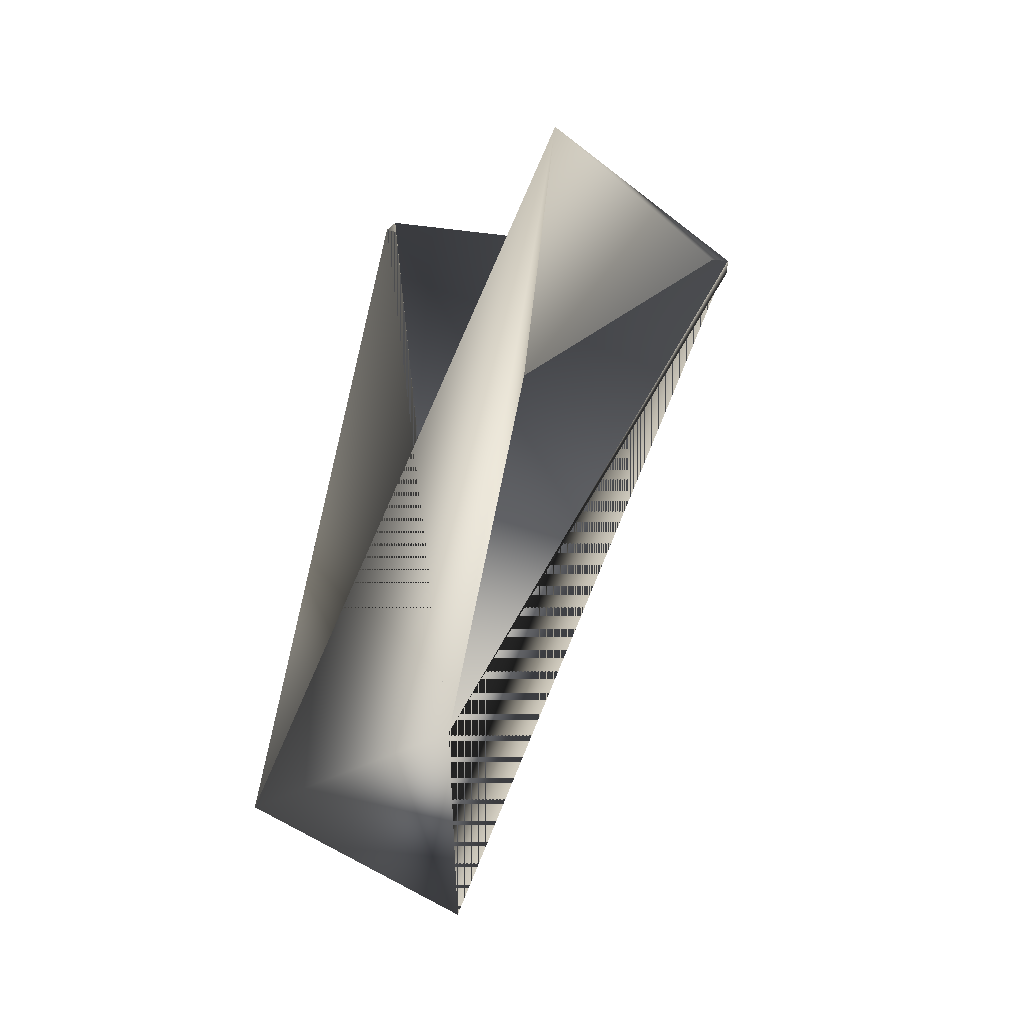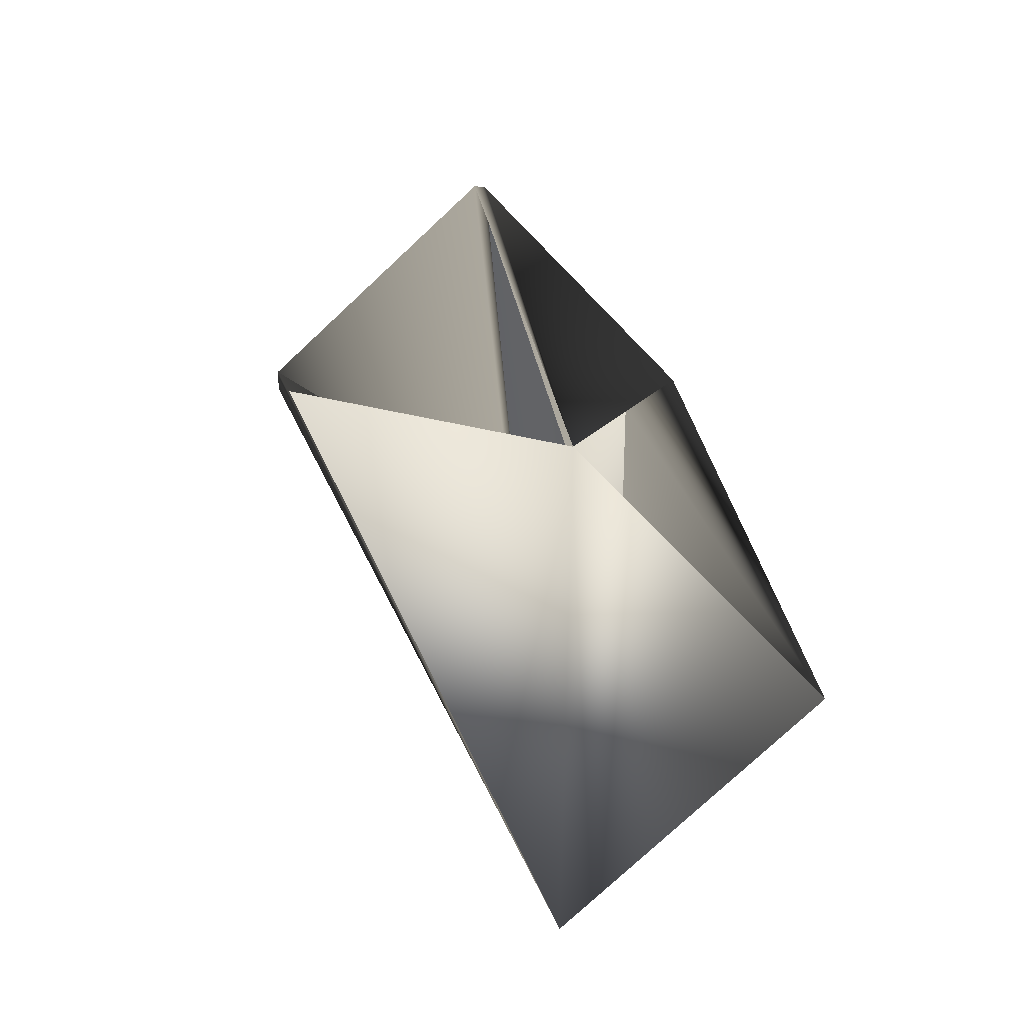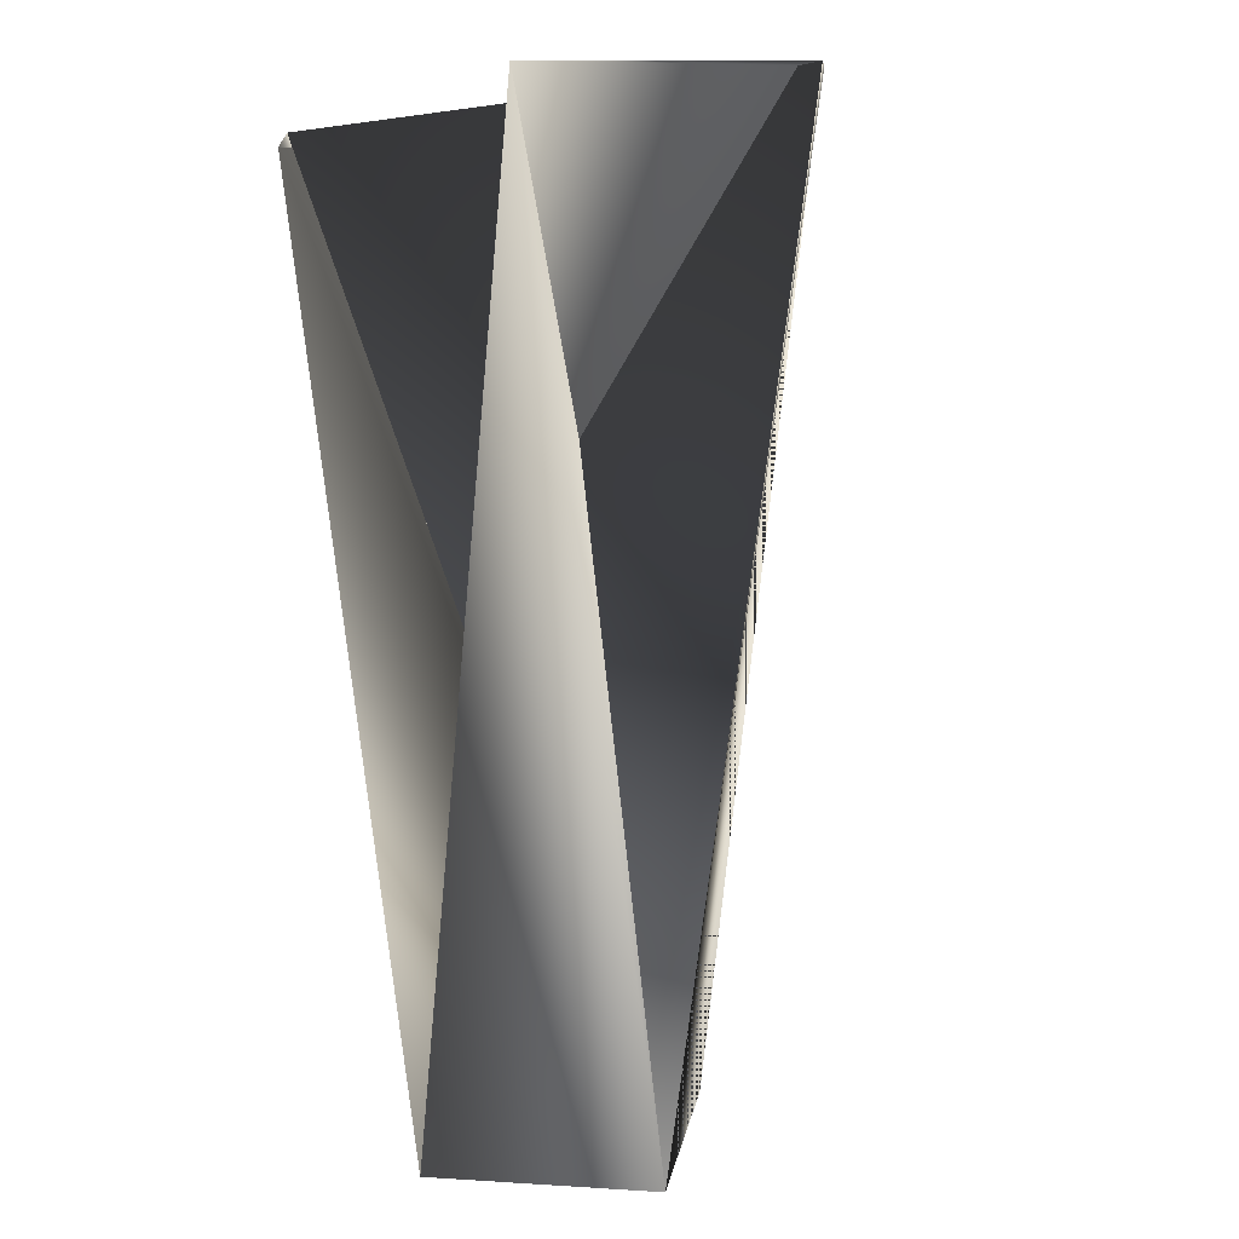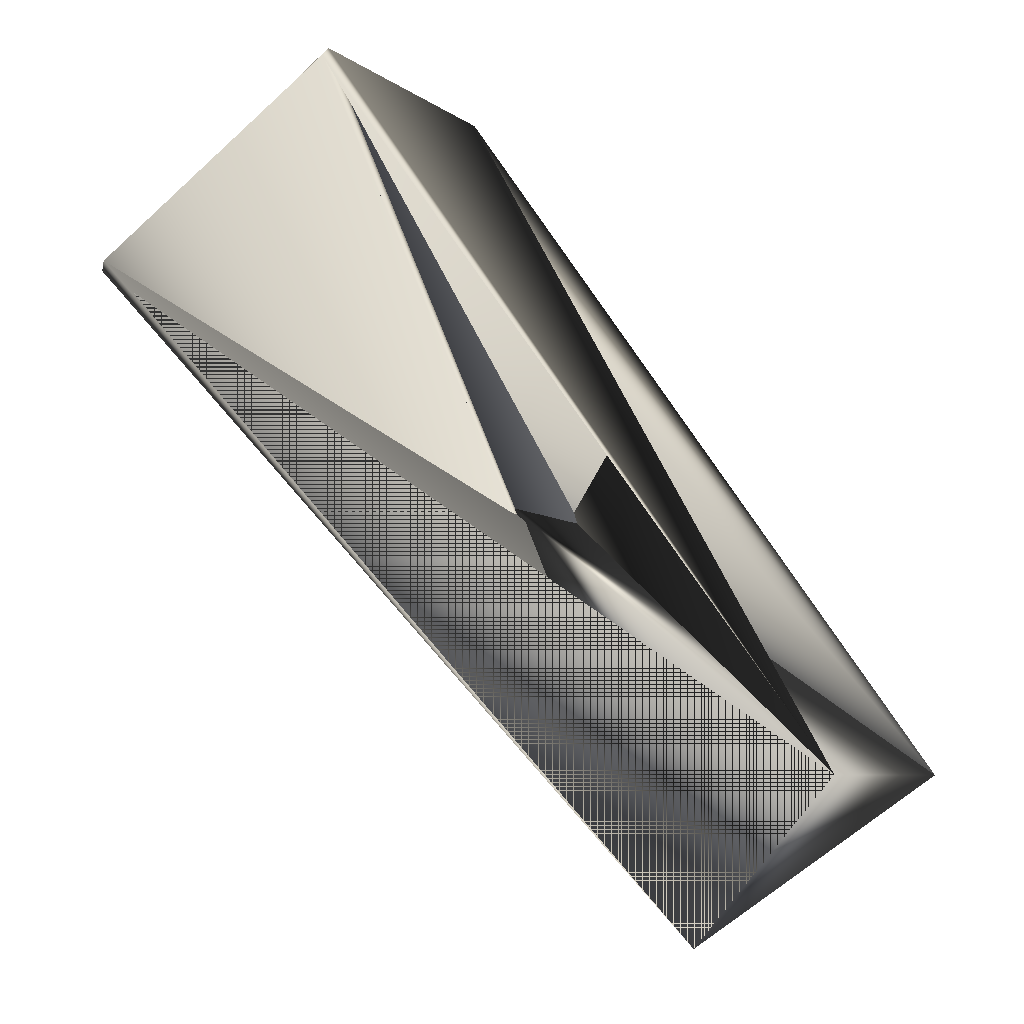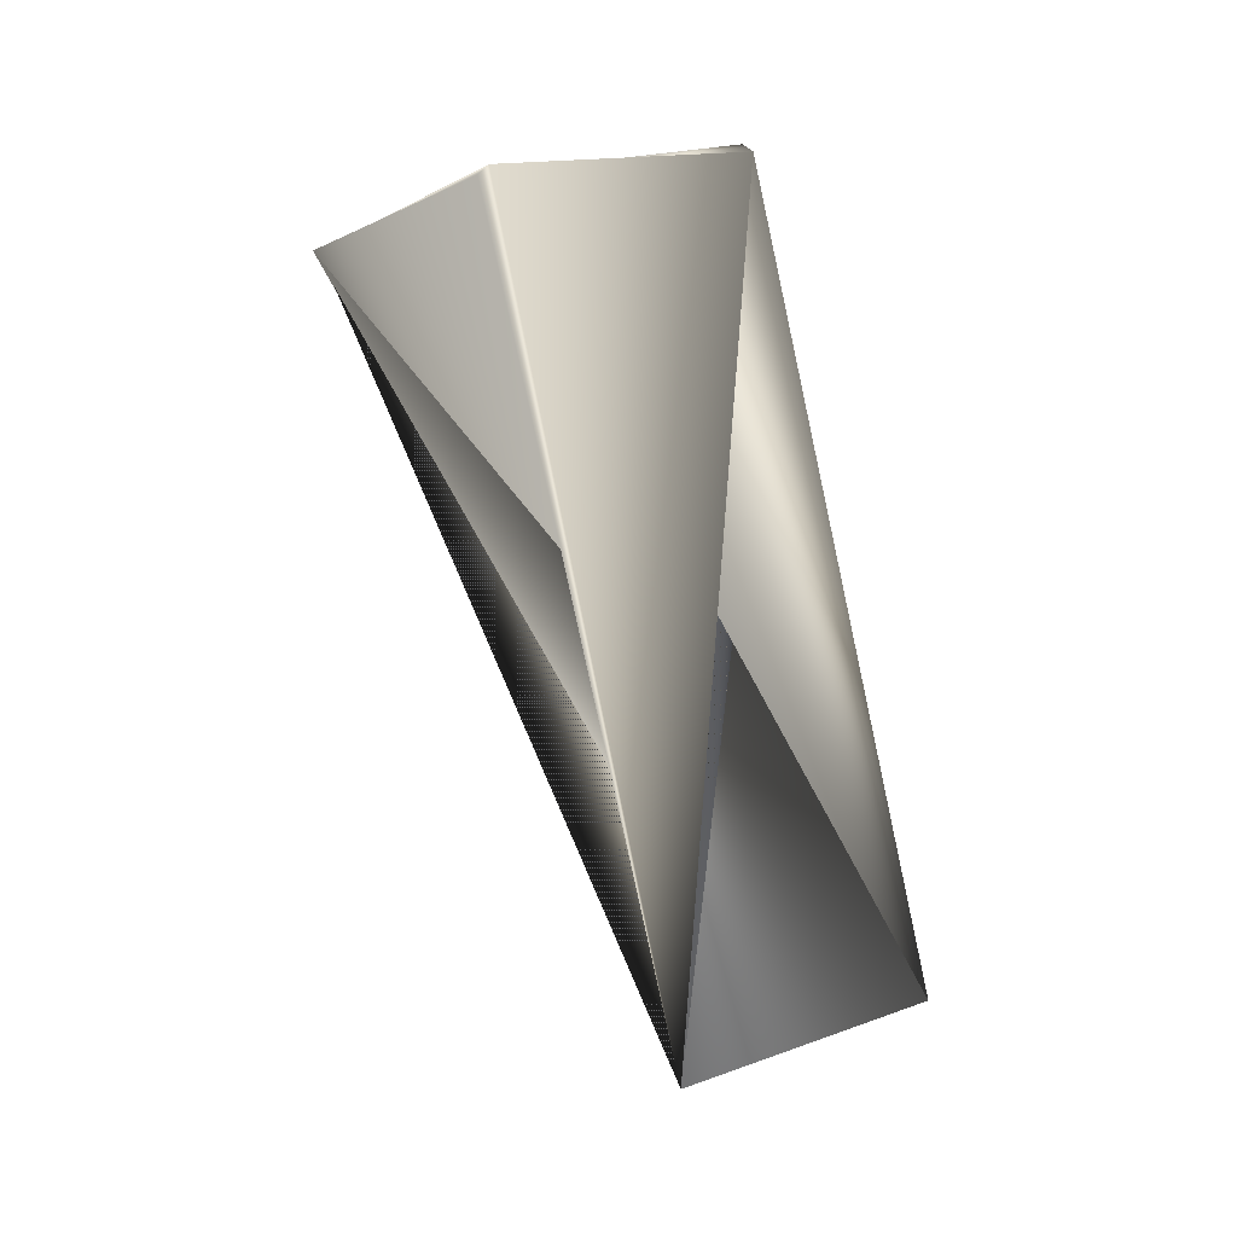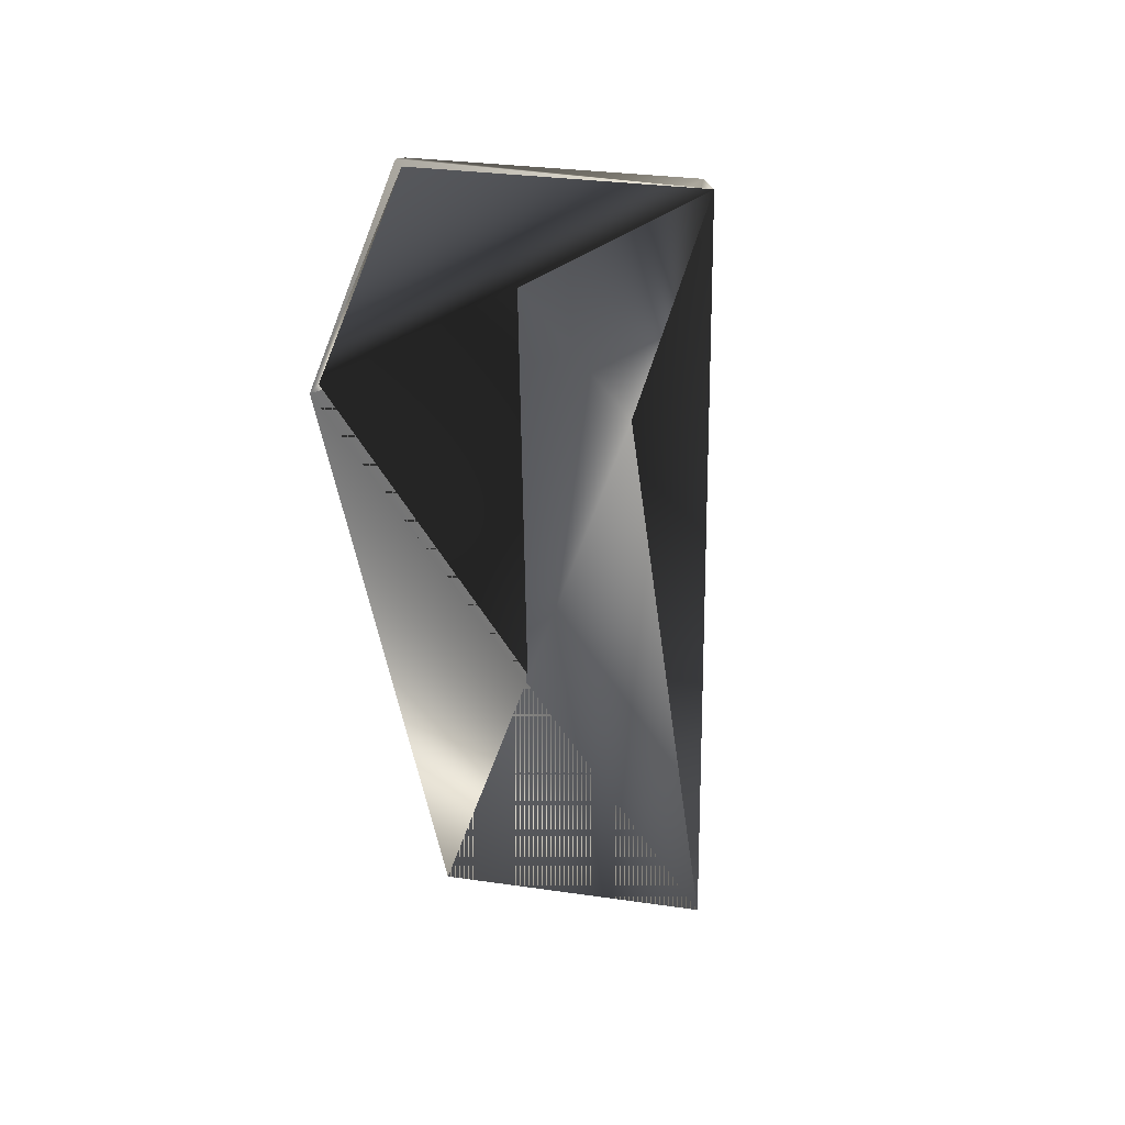
<metadata>
{"format":"obj","ext":"obj","renderer":"f3d","projection":"perspective","resolution":1024,"background":"white","views":[{"elev":-10.8,"azim":1.9,"up":"+Z"},{"elev":-2.6,"azim":-178.1,"up":"+Y"},{"elev":-65.5,"azim":16.3,"up":"+Y"},{"elev":39.9,"azim":152.3,"up":"+Y"},{"elev":-20.3,"azim":-168.0,"up":"+Z"},{"elev":74.8,"azim":-32.6,"up":"+Z"}]}
</metadata>
<code>
v 0.116 0.1891 0.6998
v -0.01828 0.1877 0.7182
v 0.01767 0.02397 0.5051
v 0.116 0.1836 0.7027
v -0.04989 0.08428 0.4859
v 0.04927 0.1274 0.7373
v 0.0484 0.2494 0.6835
v -0.015 0.1877 0.7211
v 0.01351 0.146 0.4513
v 0.04511 0.2494 0.6864
f 1 2 3
f 1 4 3
f 1 5 6
f 1 3 7
f 1 3 5
f 1 6 4
f 1 7 2
f 2 8 7
f 2 9 8
f 2 5 3
f 2 3 10
f 2 7 5
f 2 10 9
f 2 4 7
f 2 4 3
f 2 3 4
f 2 7 4
f 2 7 3
f 4 3 7
f 4 10 3
f 4 8 3
f 4 6 7
f 4 7 8
f 3 8 9
f 3 9 8
f 3 5 6
f 3 10 7
f 7 4 3
f 7 10 4
f 8 9 7
f 8 4 3
f 8 7 4
f 9 5 3
f 9 4 3
f 9 3 6
f 9 3 4
f 9 6 5
f 9 10 7
f 5 7 6
f 4 7 3
f 4 7 10
f 4 10 3

</code>
